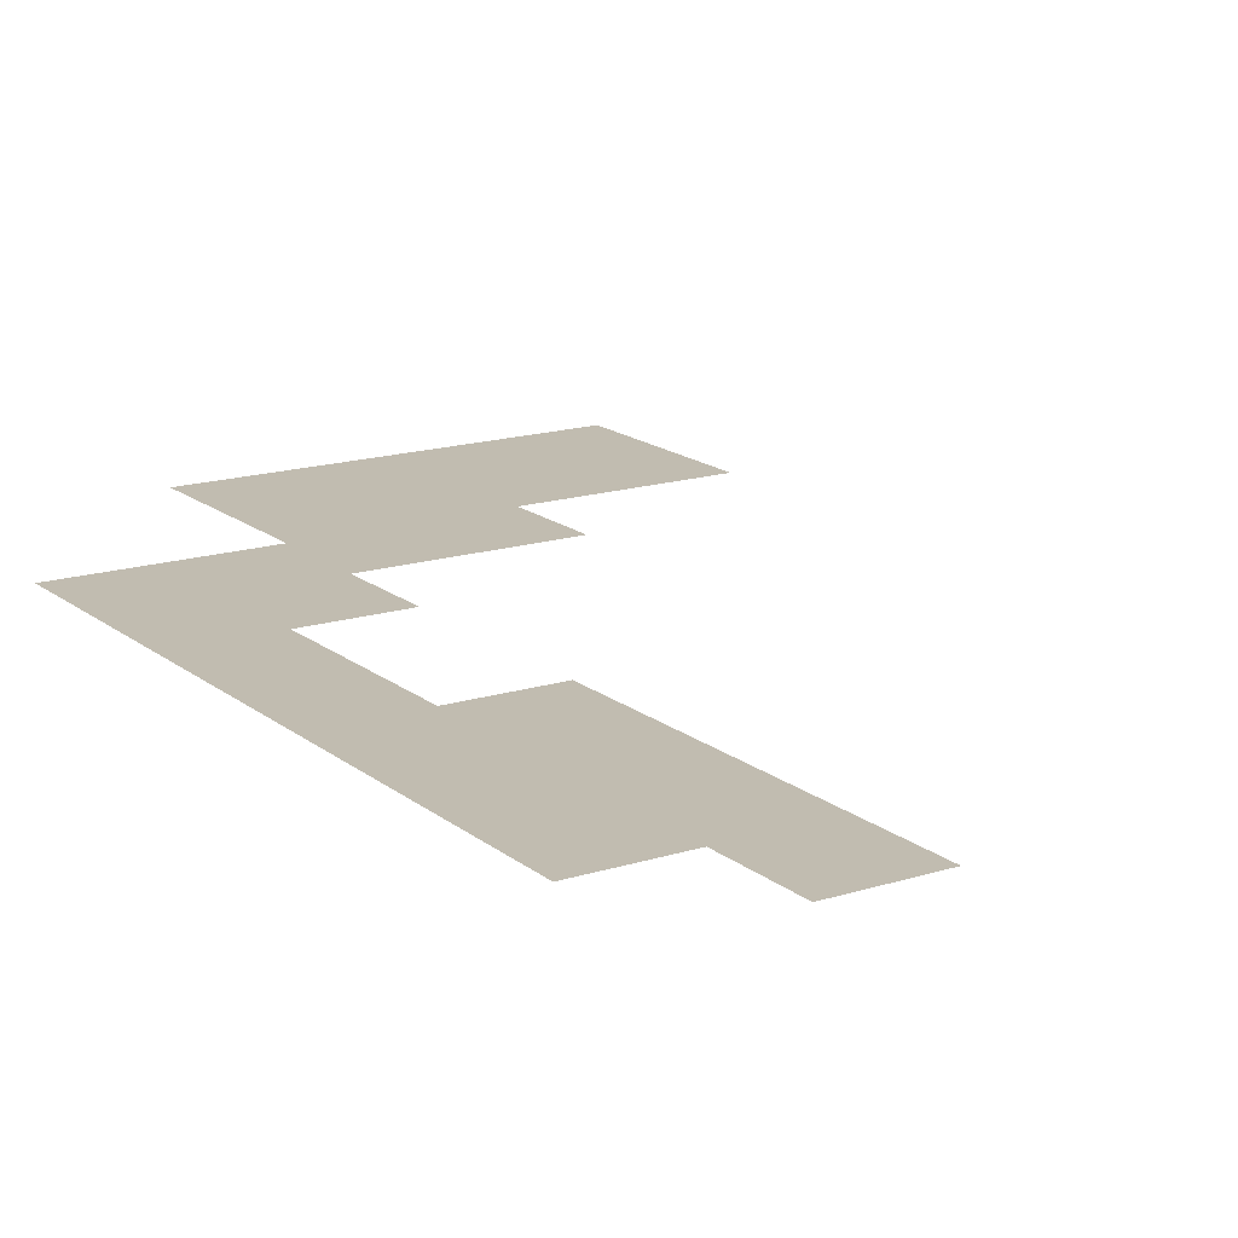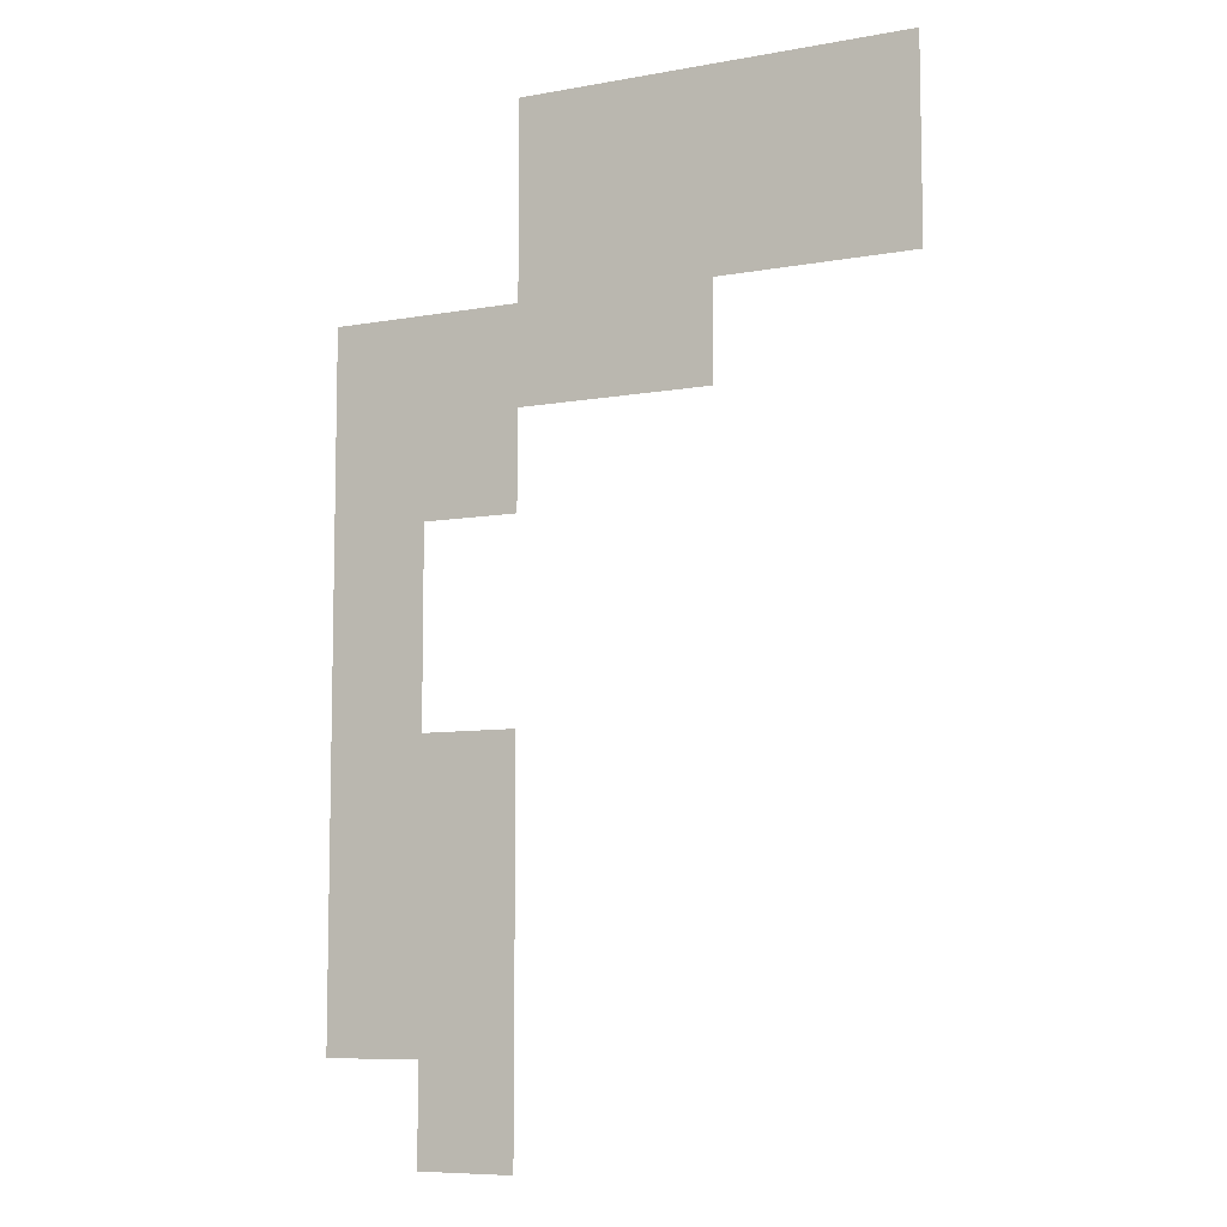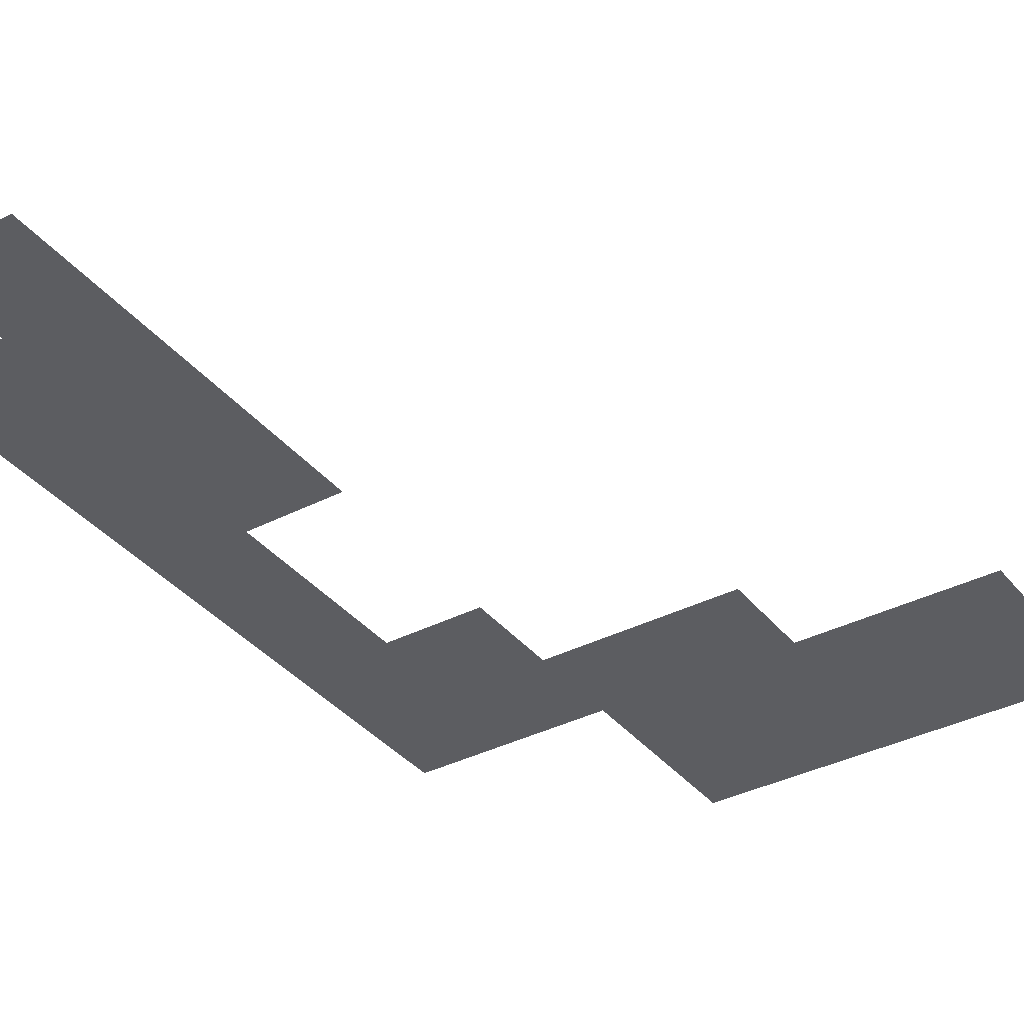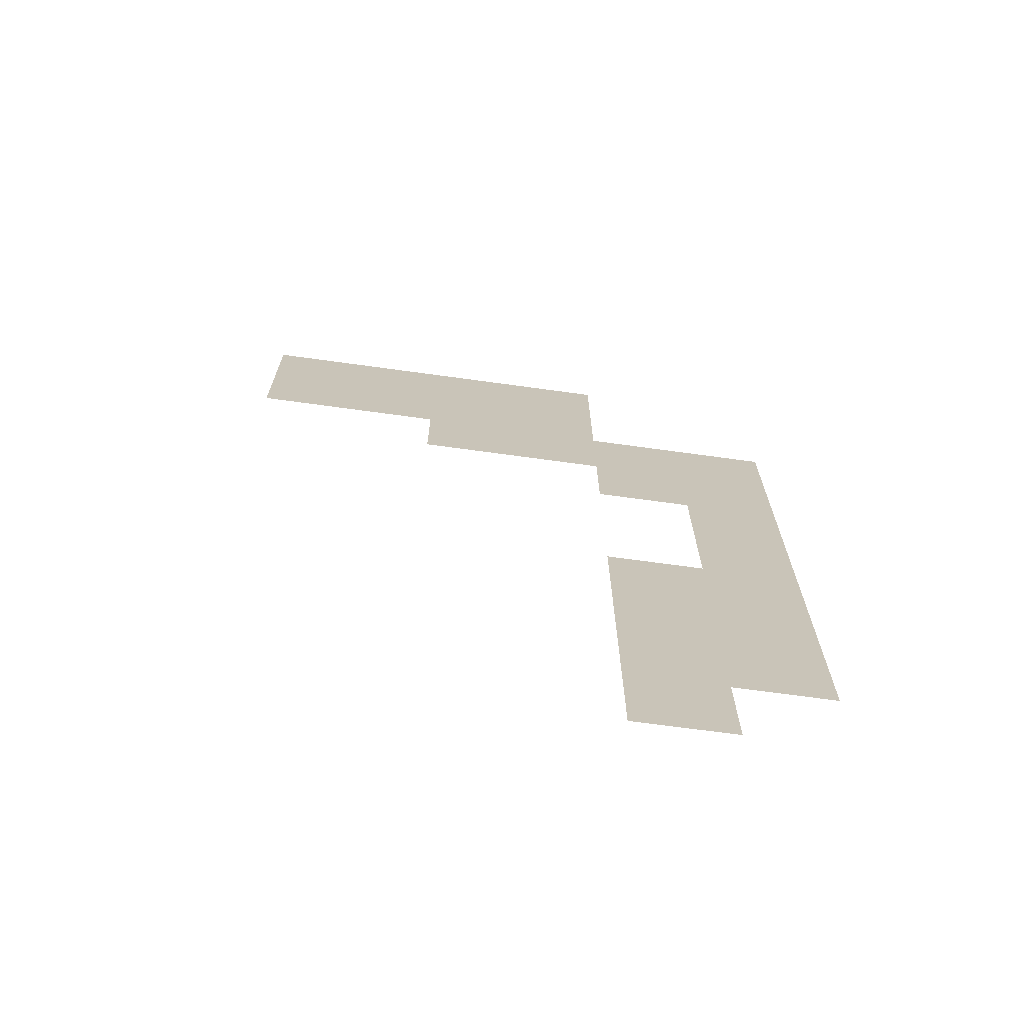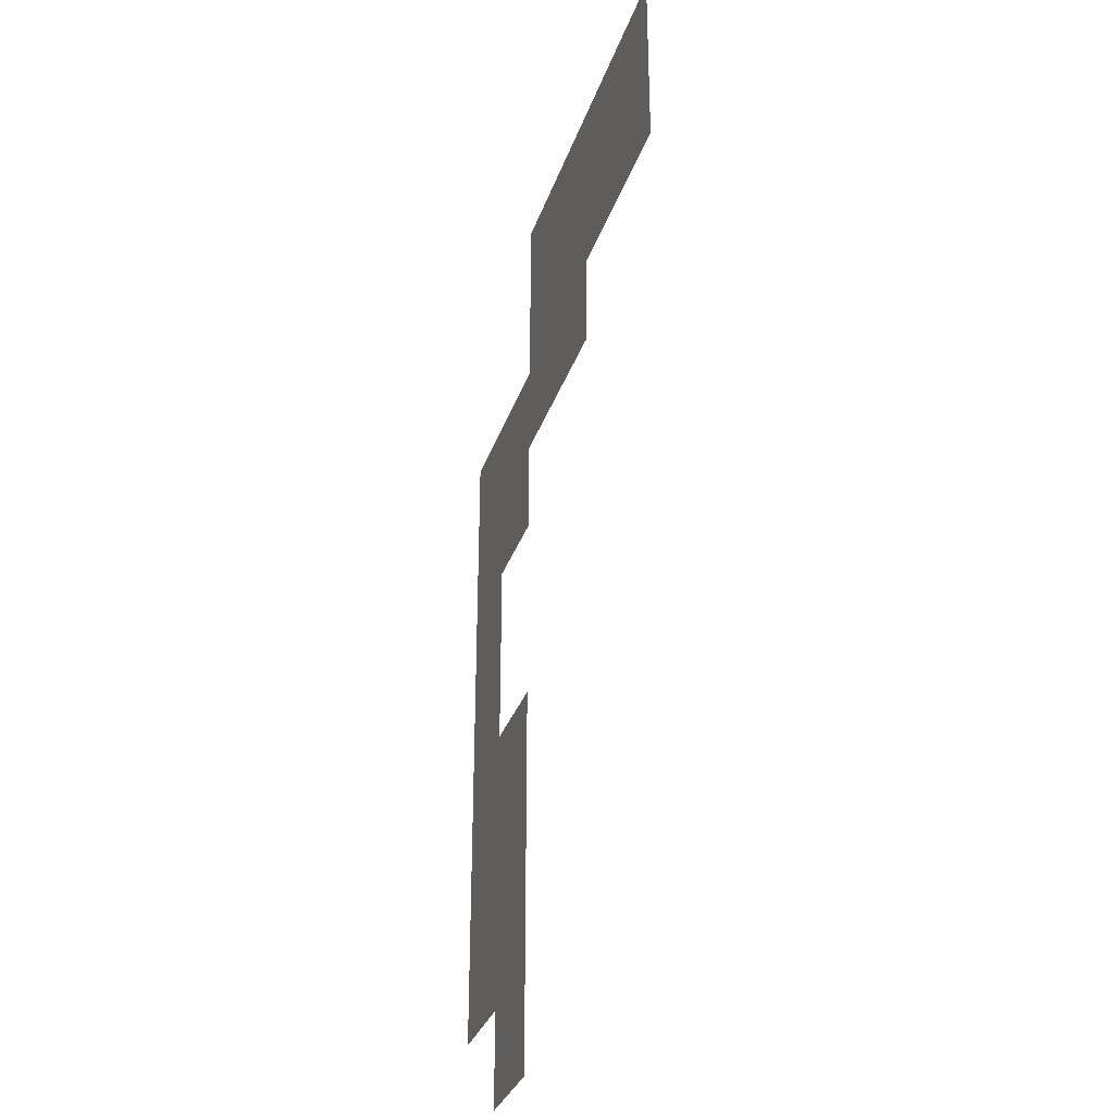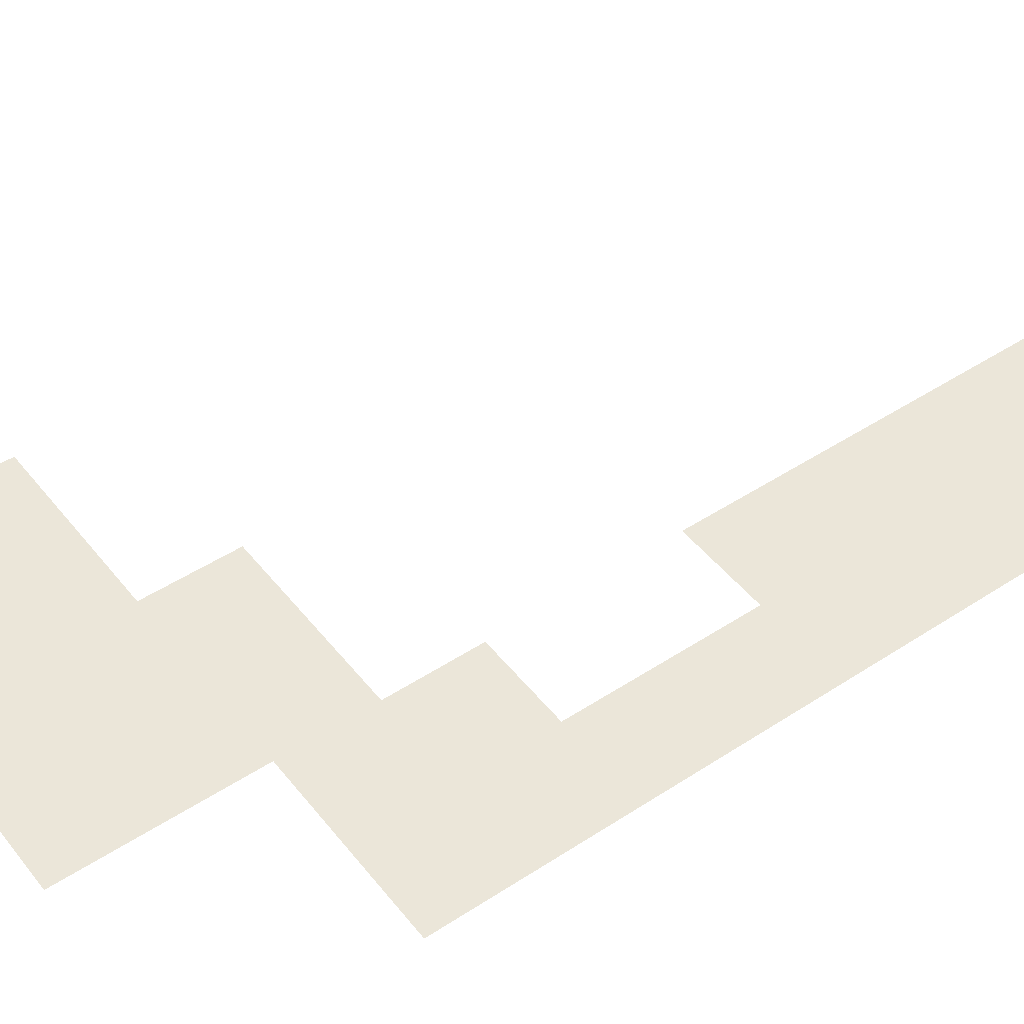
<metadata>
{"format":"obj","ext":"obj","renderer":"f3d","projection":"perspective","resolution":1024,"background":"white","views":[{"elev":16.5,"azim":-32.8,"up":"+Z"},{"elev":-8.0,"azim":26.7,"up":"+Y"},{"elev":-36.6,"azim":33.7,"up":"+Z"},{"elev":-70.6,"azim":172.2,"up":"+Y"},{"elev":-32.5,"azim":72.6,"up":"+Y"},{"elev":47.3,"azim":-126.4,"up":"+Z"}]}
</metadata>
<code>
v -672 -2784 0
v -720 -2784 0
v -720 -2736 0
v -672 -2736 0
v -720 -2736 0
v -768 -2736 0
v -768 -2688 0
v -720 -2688 0
v -672 -2736 0
v -720 -2736 0
v -720 -2688 0
v -672 -2688 0
v -720 -2688 0
v -768 -2688 0
v -768 -2640 0
v -720 -2640 0
v -672 -2688 0
v -720 -2688 0
v -720 -2640 0
v -672 -2640 0
v -720 -2640 0
v -768 -2640 0
v -768 -2592 0
v -720 -2592 0
v -672 -2640 0
v -720 -2640 0
v -720 -2592 0
v -672 -2592 0
v -720 -2592 0
v -768 -2592 0
v -768 -2544 0
v -720 -2544 0
v -720 -2544 0
v -768 -2544 0
v -768 -2496 0
v -720 -2496 0
v -720 -2496 0
v -768 -2496 0
v -768 -2448 0
v -720 -2448 0
v -672 -2496 0
v -720 -2496 0
v -720 -2448 0
v -672 -2448 0
v -720 -2448 0
v -768 -2448 0
v -768 -2400 0
v -720 -2400 0
v -672 -2448 0
v -720 -2448 0
v -720 -2400 0
v -672 -2400 0
v -624 -2448 0
v -672 -2448 0
v -672 -2400 0
v -624 -2400 0
v -576 -2448 0
v -624 -2448 0
v -624 -2400 0
v -576 -2400 0
v -624 -2400 0
v -672 -2400 0
v -672 -2352 0
v -624 -2352 0
v -576 -2400 0
v -624 -2400 0
v -624 -2352 0
v -576 -2352 0
v -528 -2400 0
v -576 -2400 0
v -576 -2352 0
v -528 -2352 0
v -480 -2400 0
v -528 -2400 0
v -528 -2352 0
v -480 -2352 0
v -624 -2352 0
v -672 -2352 0
v -672 -2304 0
v -624 -2304 0
v -576 -2352 0
v -624 -2352 0
v -624 -2304 0
v -576 -2304 0
v -528 -2352 0
v -576 -2352 0
v -576 -2304 0
v -528 -2304 0
v -480 -2352 0
v -528 -2352 0
v -528 -2304 0
v -480 -2304 0
g Map1_mesh_0005
f 1 2 3 4
f 5 6 7 8
f 9 10 11 12
f 13 14 15 16
f 17 18 19 20
f 21 22 23 24
f 25 26 27 28
f 29 30 31 32
f 33 34 35 36
f 37 38 39 40
f 41 42 43 44
f 45 46 47 48
f 49 50 51 52
f 53 54 55 56
f 57 58 59 60
f 61 62 63 64
f 65 66 67 68
f 69 70 71 72
f 73 74 75 76
f 77 78 79 80
f 81 82 83 84
f 85 86 87 88
f 89 90 91 92

</code>
